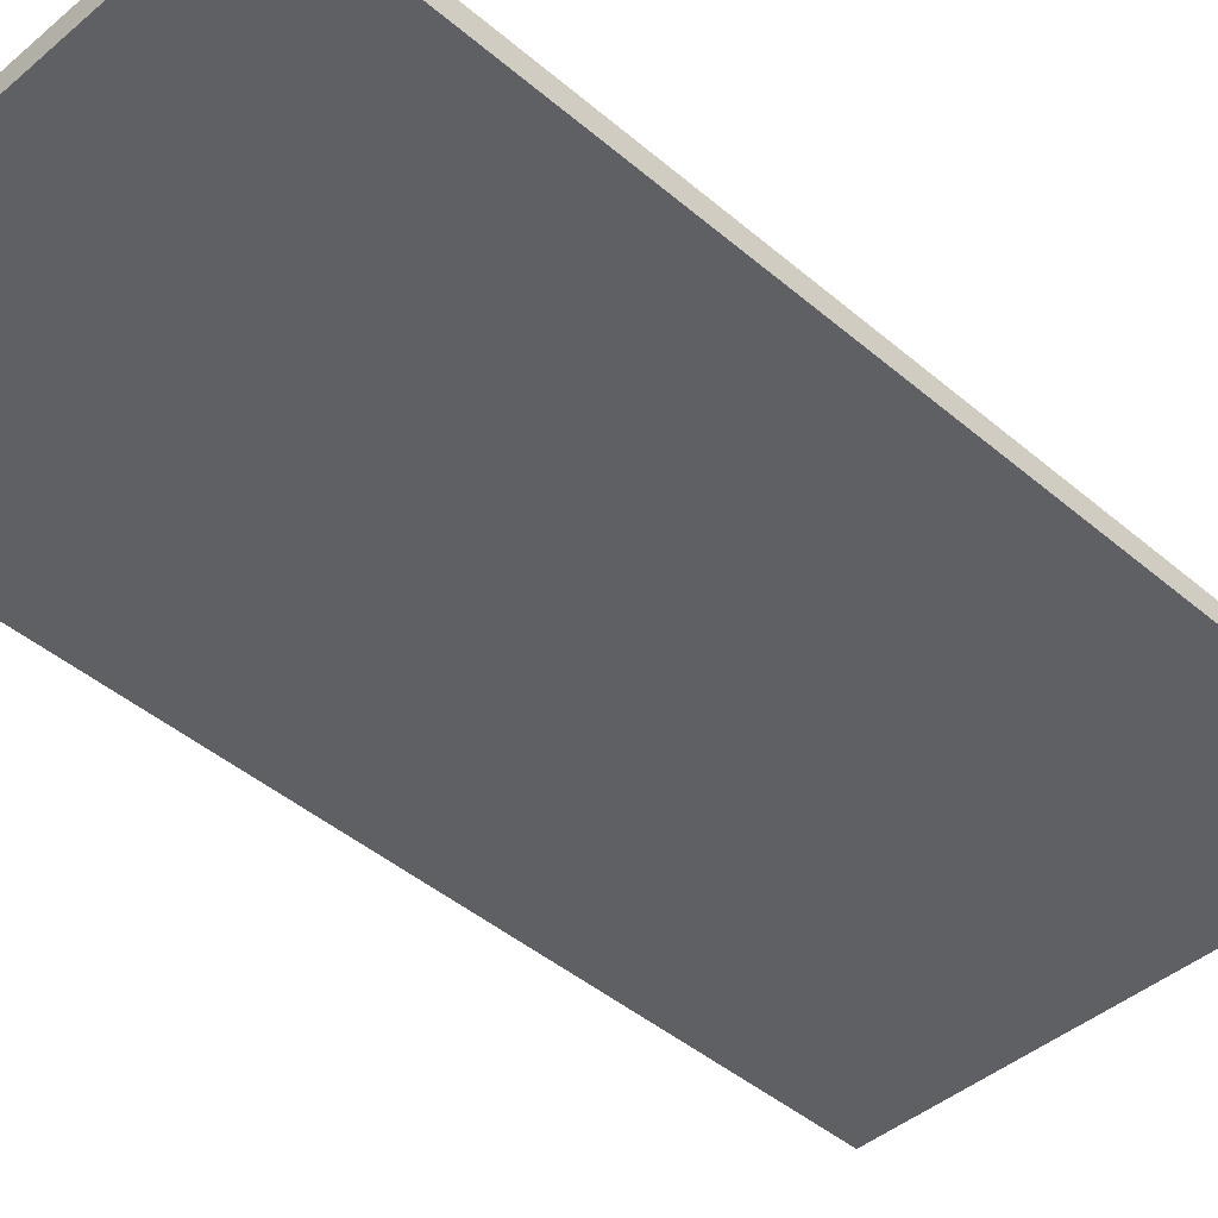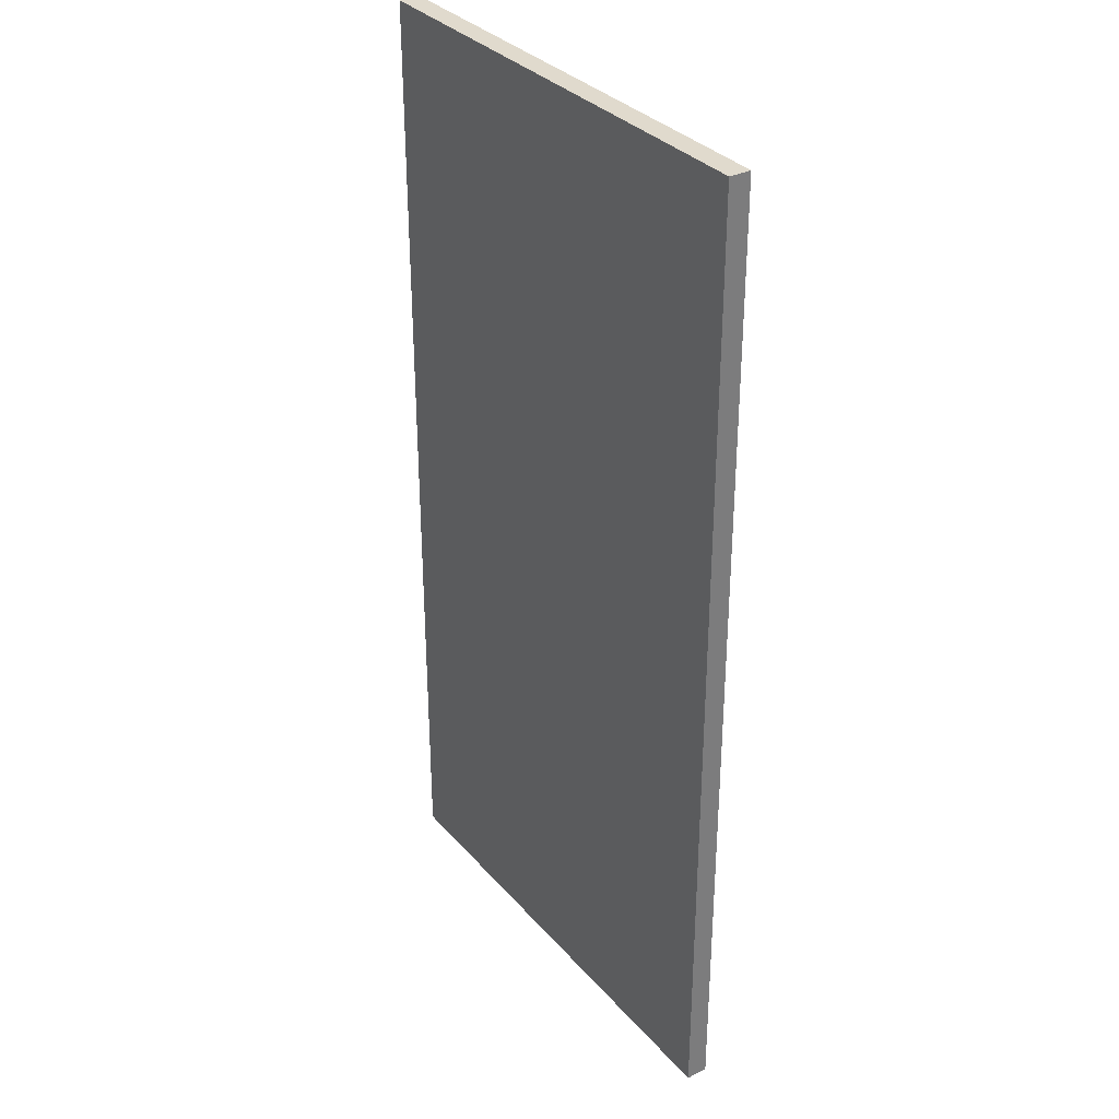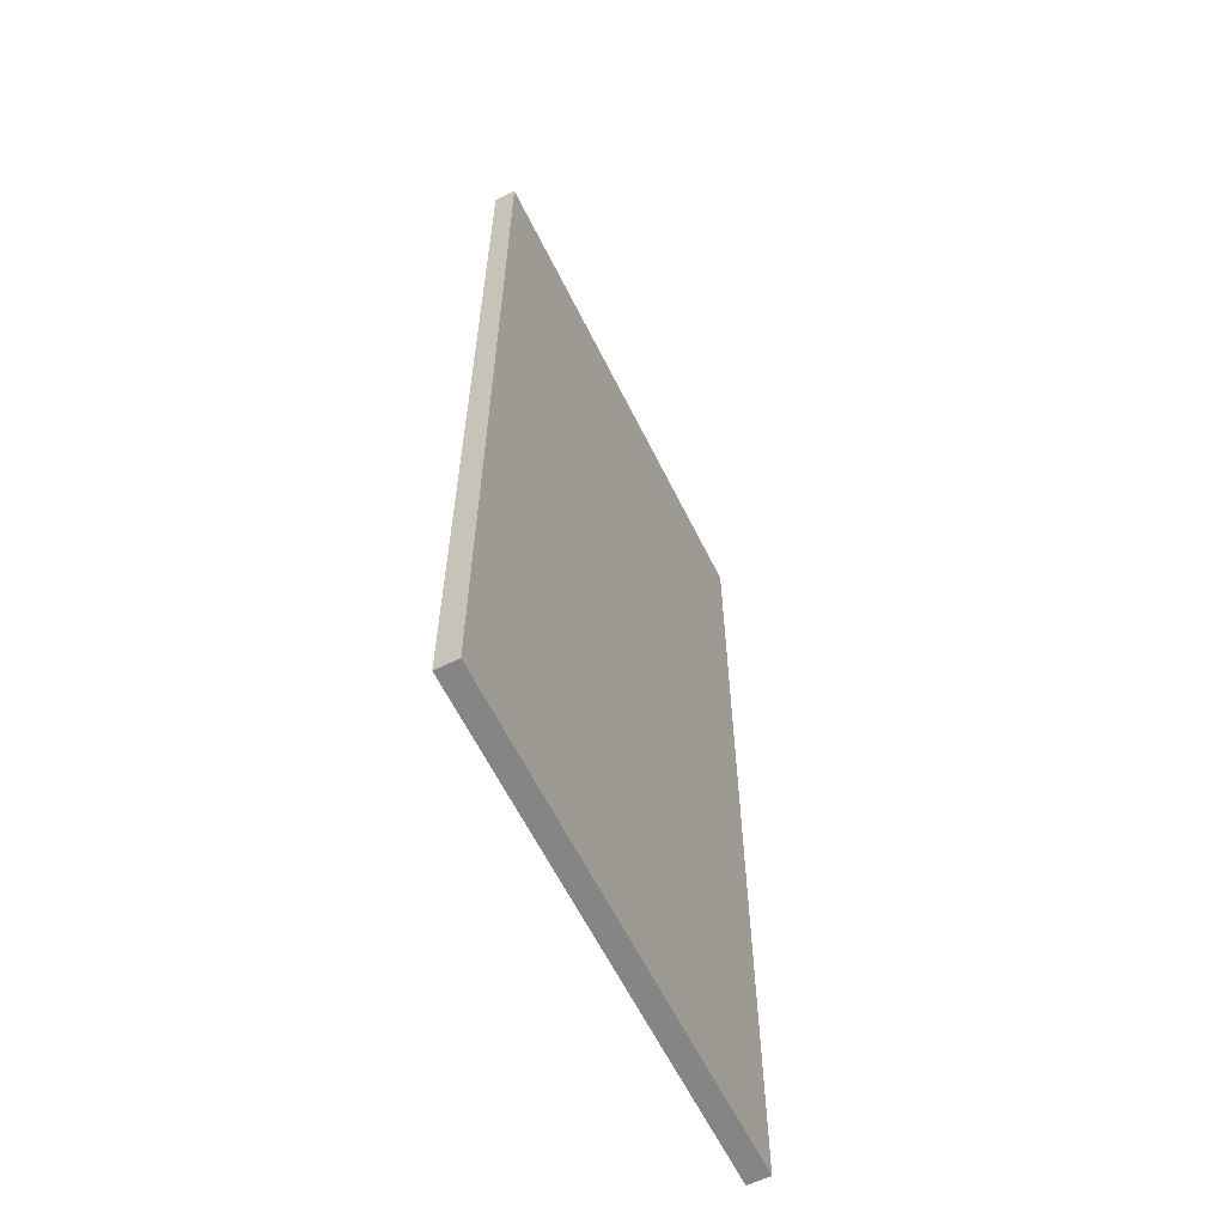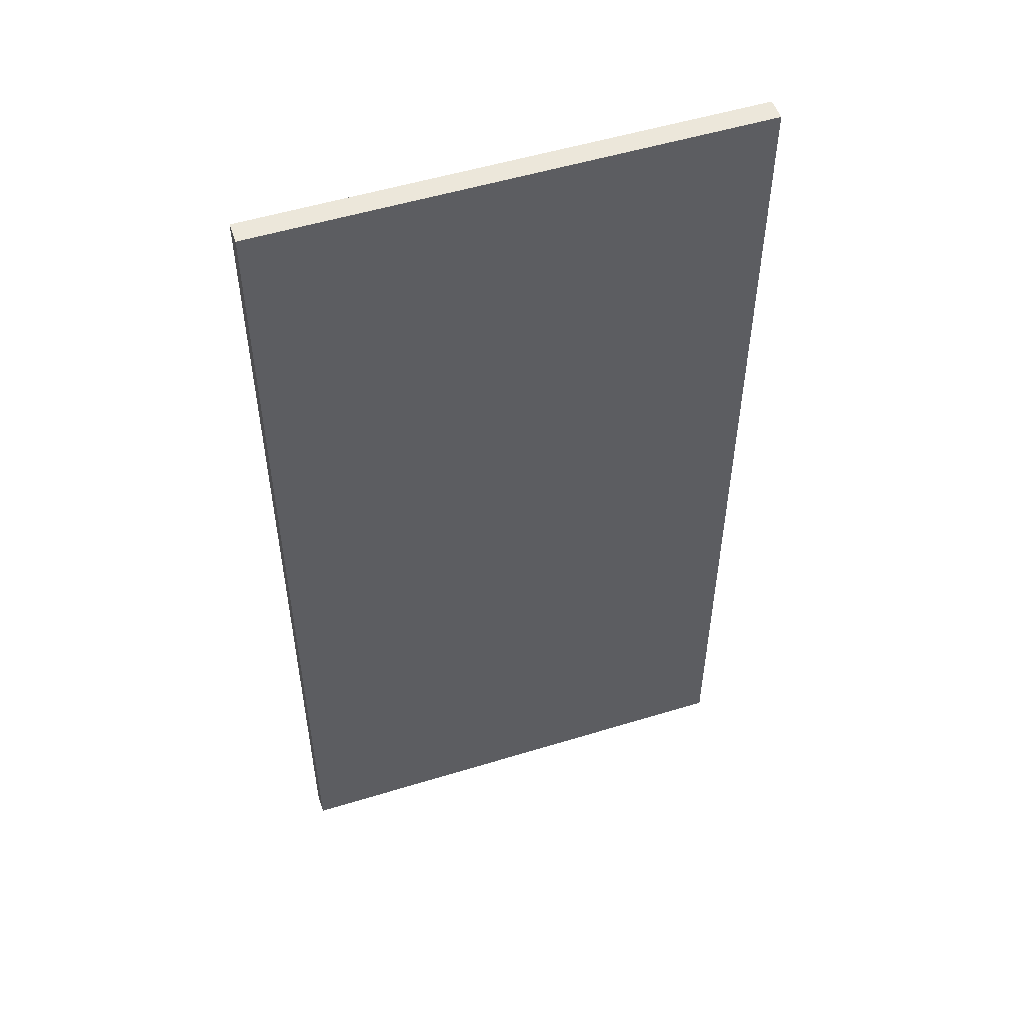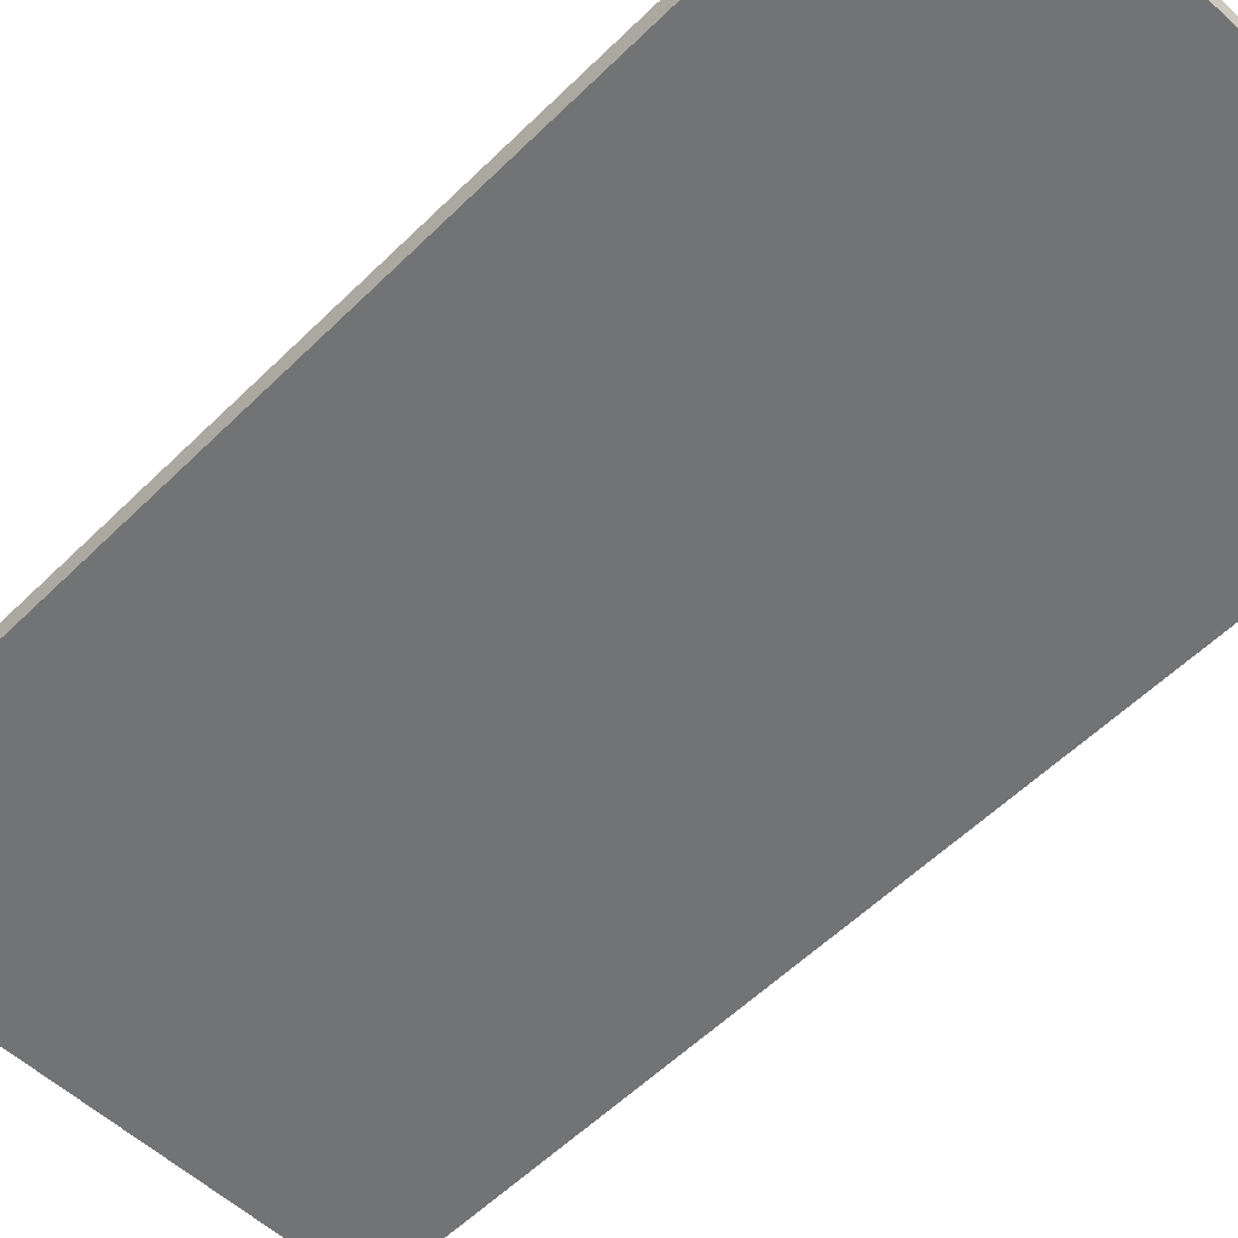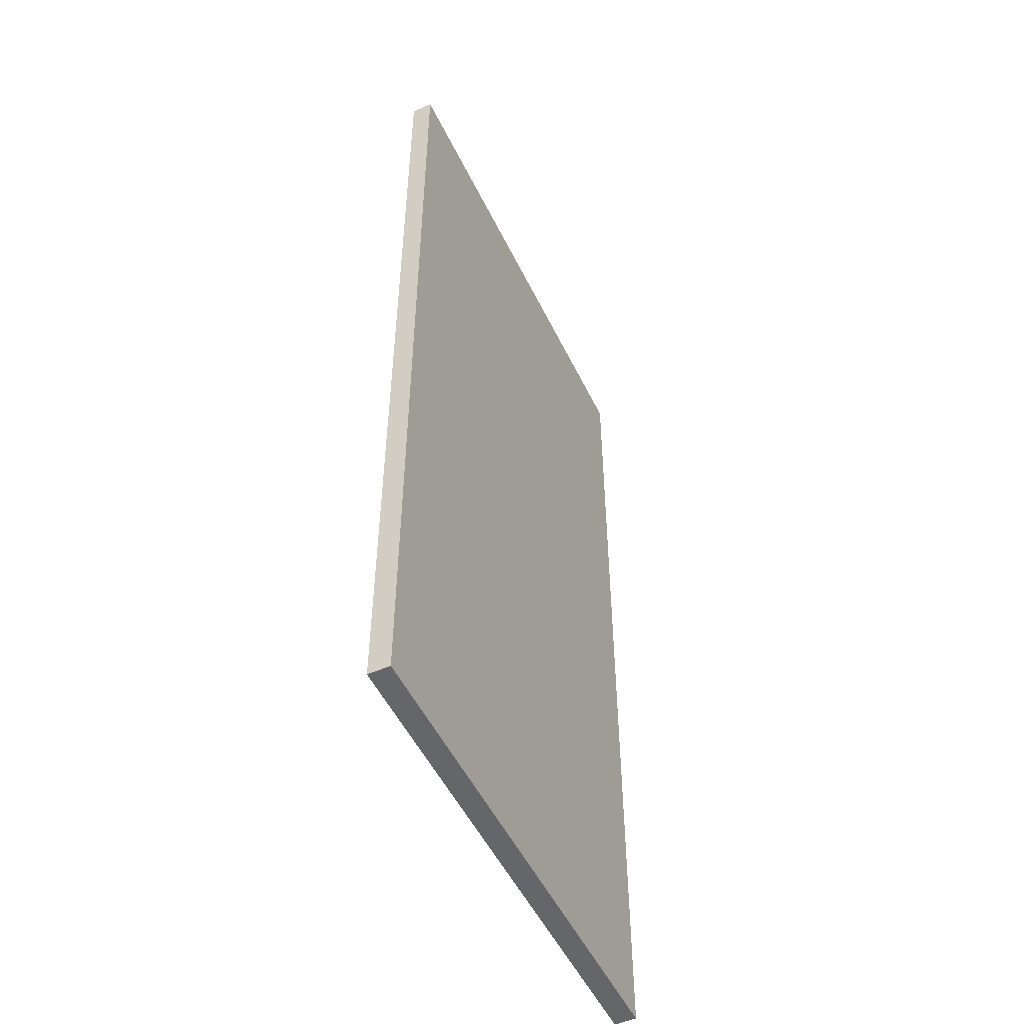
<metadata>
{"format":"obj","ext":"obj","renderer":"f3d","projection":"perspective","resolution":1024,"background":"white","views":[{"elev":-43.7,"azim":44.9,"up":"+Z"},{"elev":33.0,"azim":-124.1,"up":"+Y"},{"elev":-61.8,"azim":116.3,"up":"+Y"},{"elev":52.5,"azim":-18.3,"up":"+Y"},{"elev":-55.7,"azim":135.9,"up":"+Z"},{"elev":-51.7,"azim":-64.6,"up":"+Y"}]}
</metadata>
<code>
v  -115.2 0.1387 -2.507
v  -0.0756 0.1387 -2.507
v  -0.0756 0.1387 2.507
v  -115.2 0.1387 2.507
v  -0.0756 226.4 -2.507
v  -115.2 226.4 -2.507
v  -115.2 226.4 2.507
v  -0.0756 226.4 2.507
o InteriorDoor
g InteriorDoor
f 1 2 3
f 3 4 1
f 5 6 7
f 7 8 5
f 3 8 7
f 7 4 3
f 8 3 2
f 2 5 8
f 6 5 2
f 2 1 6
f 1 4 7
f 7 6 1

</code>
